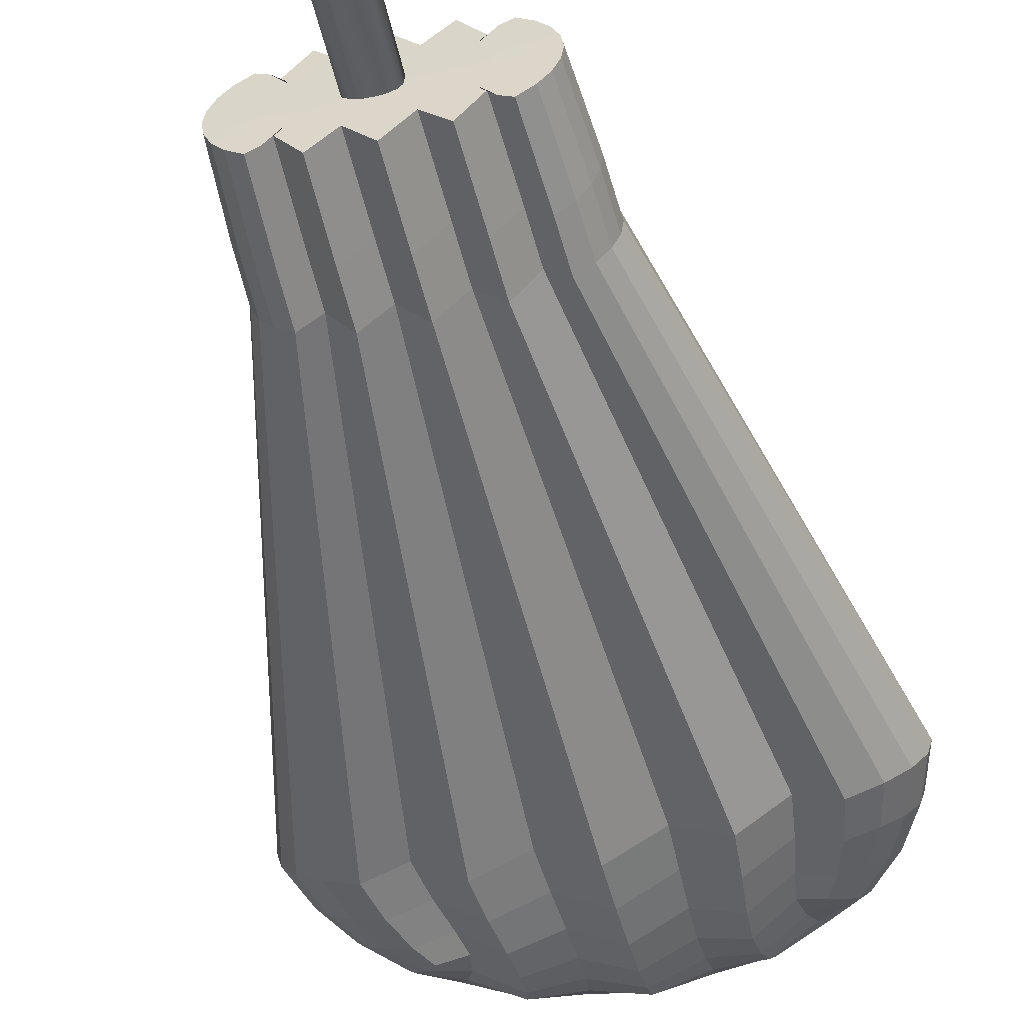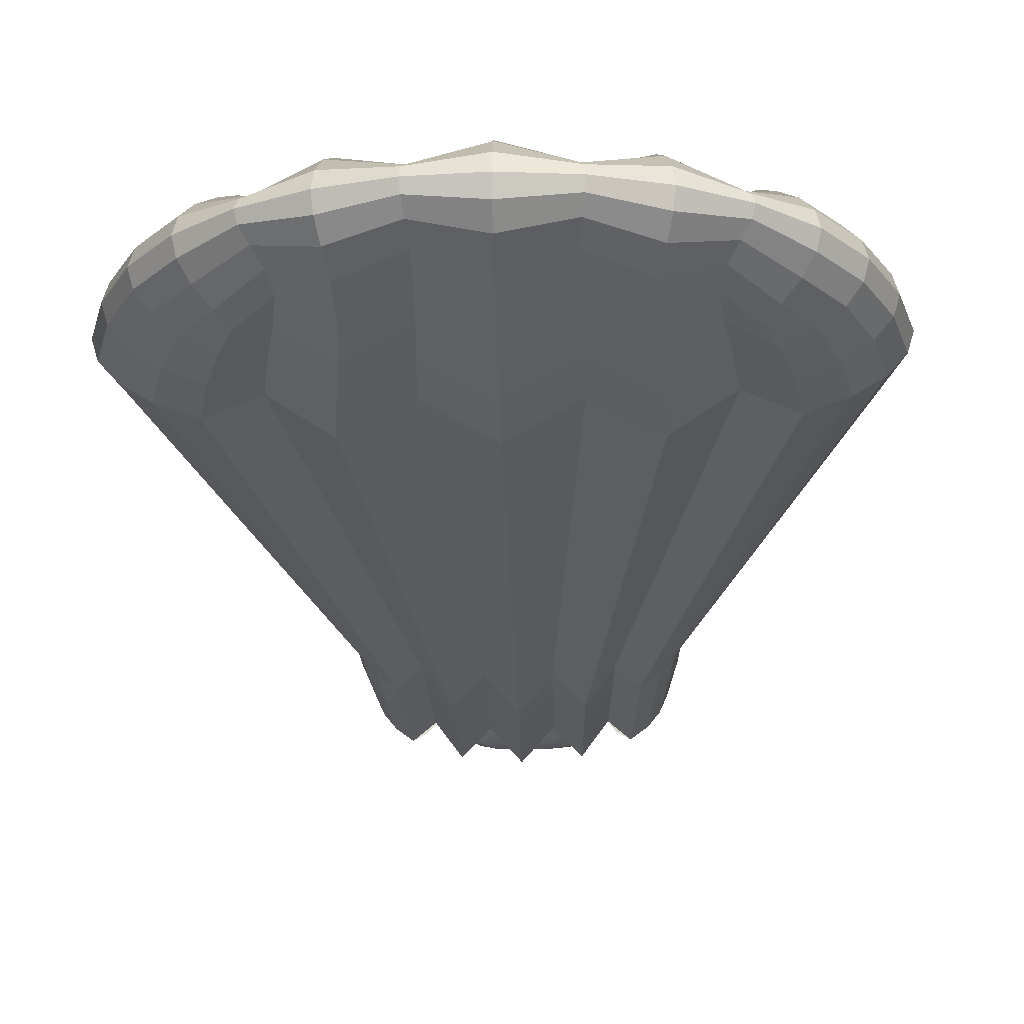
<metadata>
{"format":"obj","ext":"obj","renderer":"f3d","projection":"perspective","resolution":1024,"background":"white","views":[{"elev":-52.3,"azim":-166.4,"up":"+Y"},{"elev":-22.8,"azim":1.3,"up":"+Y"}]}
</metadata>
<code>
o Cube.016
v -0.8857 -0.4065 5.069
v -0.8857 0.3824 5.069
v -0.1913 -0.4065 -1.498
v -0.1913 0.3824 -1.498
v 1.86 -0.4065 5.069
v 1.86 0.3824 5.069
v 1.166 -0.4065 -1.498
v 1.166 0.3824 -1.498
v -0.2389 -0.4342 -1.498
v -0.2902 -0.464 -1.497
v -0.3265 -0.4851 -0.7105
v -0.34 -0.4929 -0.2894
v -1.159 -0.4851 4.118
v -1.086 -0.464 4.511
v -0.9821 -0.4342 4.846
v -0.9821 -0.3425 5.166
v -1.086 -0.2461 5.269
v -1.159 -0.1331 5.343
v -1.187 -0.01204 5.37
v -1.159 0.109 5.343
v -1.086 0.222 5.269
v -0.9821 0.3184 5.166
v -0.9821 0.4101 4.846
v -1.086 0.44 4.511
v -1.159 0.461 4.118
v -0.34 0.4689 -0.2894
v -0.3265 0.461 -0.7105
v -0.2902 0.44 -1.497
v -0.2389 0.4101 -1.498
v -0.2389 0.3184 -1.499
v -0.2902 0.222 -1.499
v -0.3265 0.109 -1.499
v -0.34 -0.01204 -1.499
v -0.3265 -0.1331 -1.499
v -0.2902 -0.2461 -1.499
v -0.2389 -0.3425 -1.499
v 1.055 -0.2649 -1.499
v 0.8896 -0.464 -1.499
v 0.6953 -0.2954 -1.499
v 0.4871 -0.4929 -1.499
v 0.279 -0.2954 -1.499
v 0.08463 -0.464 -1.499
v -0.08118 -0.2649 -1.499
v -0.08118 0.2409 -1.499
v 0.08463 0.44 -1.499
v 0.279 0.2714 -1.499
v 0.4871 0.4689 -1.499
v 0.6953 0.2714 -1.499
v 0.8896 0.44 -1.499
v 1.055 0.2409 -1.499
v 1.213 0.3184 -1.499
v 1.265 0.222 -1.499
v 1.301 0.109 -1.499
v 1.314 -0.01204 -1.499
v 1.301 -0.1331 -1.499
v 1.265 -0.2461 -1.499
v 1.213 -0.3425 -1.499
v 1.956 -0.4342 4.846
v 2.06 -0.464 4.511
v 2.134 -0.4851 4.118
v 1.314 -0.4929 -0.2894
v 1.301 -0.4851 -0.7105
v 1.265 -0.464 -1.497
v 1.213 -0.4342 -1.498
v 1.213 0.4101 -1.498
v 1.265 0.44 -1.497
v 1.301 0.461 -0.7105
v 1.314 0.4689 -0.2894
v 2.134 0.461 4.118
v 2.06 0.44 4.511
v 1.956 0.4101 4.846
v 1.956 0.3184 5.166
v 2.06 0.222 5.269
v 2.134 0.109 5.343
v 2.161 -0.01204 5.37
v 2.134 -0.1331 5.343
v 2.06 -0.2461 5.269
v 1.956 -0.3425 5.166
v -0.6629 -0.2649 5.166
v -0.3274 -0.464 5.269
v 0.06595 -0.2954 5.343
v 0.4871 -0.4929 5.37
v 0.9083 -0.2954 5.343
v 1.302 -0.464 5.269
v 1.637 -0.2649 5.166
v 1.637 0.2409 5.166
v 1.302 0.44 5.269
v 0.9083 0.2714 5.343
v 0.4871 0.4689 5.37
v 0.06595 0.2714 5.343
v -0.3274 0.44 5.269
v -0.6629 0.2409 5.166
v -1.189 -0.3527 4.882
v -1.336 -0.2511 4.946
v -1.429 -0.1352 4.999
v -1.462 -0.01204 5.02
v -1.429 0.1111 4.999
v -1.336 0.227 4.946
v -1.189 0.3286 4.882
v -1.336 -0.3712 4.528
v -1.514 -0.2615 4.564
v -1.623 -0.1398 4.597
v -1.659 -0.01204 4.611
v -1.623 0.1157 4.597
v -1.514 0.2374 4.564
v -1.336 0.3472 4.528
v -1.429 -0.3863 4.125
v -1.623 -0.2709 4.141
v -1.739 -0.1442 4.157
v -1.778 -0.01204 4.163
v -1.739 0.1202 4.157
v -1.623 0.2468 4.141
v -1.429 0.3622 4.125
v -0.4762 -0.3923 -0.2894
v -0.5737 -0.2749 -0.2894
v -0.6323 -0.1462 -0.2894
v -0.6519 -0.01204 -0.2894
v -0.6323 0.1222 -0.2894
v -0.5737 0.2508 -0.2894
v -0.4762 0.3682 -0.2894
v -0.46 -0.3863 -0.7179
v -0.5555 -0.2709 -0.7339
v -0.6131 -0.1442 -0.7495
v -0.6323 -0.01204 -0.7564
v -0.6131 0.1202 -0.7495
v -0.5555 0.2468 -0.7339
v -0.46 0.3622 -0.7179
v -0.414 -0.3712 -1.497
v -0.502 -0.2615 -1.497
v -0.5555 -0.1398 -1.498
v -0.5737 -0.01204 -1.498
v -0.5555 0.1157 -1.498
v -0.502 0.2374 -1.497
v -0.414 0.3472 -1.497
v -0.3412 -0.3527 -1.498
v -0.414 -0.2511 -1.498
v -0.46 -0.1352 -1.498
v -0.4762 -0.01204 -1.498
v -0.46 0.1111 -1.498
v -0.414 0.227 -1.498
v -0.3412 0.3286 -1.498
v -0.09869 -0.2161 -1.499
v -0.1306 -0.1552 -1.499
v -0.1566 -0.0858 -1.499
v -0.1668 -0.01203 -1.499
v -0.1566 0.06174 -1.499
v -0.1306 0.1312 -1.499
v -0.09869 0.192 -1.499
v 0.07604 -0.3712 -1.499
v 0.05816 -0.2615 -1.499
v 0.042 -0.1398 -1.5
v 0.03512 -0.01204 -1.5
v 0.042 0.1157 -1.5
v 0.05816 0.2374 -1.499
v 0.07604 0.3472 -1.499
v 0.2753 -0.2362 -1.499
v 0.2674 -0.1671 -1.5
v 0.2598 -0.09123 -1.5
v 0.2563 -0.01203 -1.5
v 0.2598 0.06717 -1.5
v 0.2674 0.143 -1.5
v 0.2753 0.2122 -1.499
v 0.4871 -0.3923 -1.499
v 0.4871 -0.2749 -1.5
v 0.4871 -0.1462 -1.5
v 0.4871 -0.01204 -1.5
v 0.4871 0.1222 -1.5
v 0.4871 0.2508 -1.5
v 0.4871 0.3682 -1.499
v 0.6989 -0.2362 -1.499
v 0.7068 -0.1671 -1.5
v 0.7145 -0.09123 -1.5
v 0.718 -0.01203 -1.5
v 0.7145 0.06717 -1.5
v 0.7068 0.143 -1.5
v 0.6989 0.2122 -1.499
v 0.8982 -0.3712 -1.499
v 0.9161 -0.2615 -1.499
v 0.9323 -0.1398 -1.5
v 0.9392 -0.01204 -1.5
v 0.9323 0.1157 -1.5
v 0.9161 0.2374 -1.499
v 0.8982 0.3472 -1.499
v 1.073 -0.2161 -1.499
v 1.105 -0.1552 -1.499
v 1.131 -0.0858 -1.499
v 1.141 -0.01203 -1.499
v 1.131 0.06174 -1.499
v 1.105 0.1312 -1.499
v 1.073 0.192 -1.499
v 1.315 -0.3527 -1.498
v 1.388 -0.2511 -1.498
v 1.434 -0.1352 -1.498
v 1.45 -0.01204 -1.498
v 1.434 0.1111 -1.498
v 1.388 0.227 -1.498
v 1.315 0.3286 -1.498
v 1.388 -0.3712 -1.497
v 1.476 -0.2615 -1.497
v 1.53 -0.1398 -1.498
v 1.548 -0.01204 -1.498
v 1.53 0.1157 -1.498
v 1.476 0.2374 -1.497
v 1.388 0.3472 -1.497
v 1.434 -0.3863 -0.7179
v 1.53 -0.2709 -0.7339
v 1.587 -0.1442 -0.7495
v 1.607 -0.01204 -0.7564
v 1.587 0.1202 -0.7495
v 1.53 0.2468 -0.7339
v 1.434 0.3622 -0.7179
v 1.45 -0.3923 -0.2894
v 1.548 -0.2749 -0.2894
v 1.607 -0.1462 -0.2894
v 1.626 -0.01204 -0.2894
v 1.607 0.1222 -0.2894
v 1.548 0.2508 -0.2894
v 1.45 0.3682 -0.2894
v 2.404 -0.3863 4.125
v 2.597 -0.2709 4.141
v 2.713 -0.1442 4.157
v 2.752 -0.01204 4.163
v 2.713 0.1202 4.157
v 2.597 0.2468 4.141
v 2.404 0.3622 4.125
v 2.311 -0.3712 4.528
v 2.489 -0.2615 4.564
v 2.597 -0.1398 4.597
v 2.634 -0.01204 4.611
v 2.597 0.1157 4.597
v 2.489 0.2374 4.564
v 2.311 0.3472 4.528
v 2.163 -0.3527 4.882
v 2.311 -0.2511 4.946
v 2.404 -0.1352 4.999
v 2.436 -0.01204 5.02
v 2.404 0.1111 4.999
v 2.311 0.227 4.946
v 2.163 0.3286 4.882
v 1.673 -0.2161 5.372
v 1.737 -0.1552 5.52
v 1.79 -0.0858 5.613
v 1.81 -0.01203 5.646
v 1.79 0.06174 5.613
v 1.737 0.1312 5.52
v 1.673 0.192 5.372
v 1.319 -0.3712 5.52
v 1.355 -0.2615 5.698
v 1.388 -0.1398 5.806
v 1.402 -0.01204 5.843
v 1.388 0.1157 5.806
v 1.355 0.2374 5.698
v 1.319 0.3472 5.52
v 0.9157 -0.2362 5.613
v 0.9317 -0.1671 5.806
v 0.9473 -0.09123 5.923
v 0.9542 -0.01203 5.962
v 0.9473 0.06717 5.923
v 0.9317 0.143 5.806
v 0.9157 0.2122 5.613
v 0.4871 -0.3923 5.646
v 0.4871 -0.2749 5.843
v 0.4871 -0.1462 5.962
v 0.4871 -0.01204 6.001
v 0.4871 0.1222 5.962
v 0.4871 0.2508 5.843
v 0.4871 0.3682 5.646
v 0.05857 -0.2362 5.613
v 0.04258 -0.1671 5.806
v 0.02702 -0.09123 5.923
v 0.02006 -0.01203 5.962
v 0.02702 0.06717 5.923
v 0.04258 0.143 5.806
v 0.05857 0.2122 5.613
v -0.3447 -0.3712 5.52
v -0.3809 -0.2615 5.698
v -0.4136 -0.1398 5.806
v -0.4275 -0.01204 5.843
v -0.4136 0.1157 5.806
v -0.3809 0.2374 5.698
v -0.3447 0.3472 5.52
v -0.6983 -0.2161 5.372
v -0.763 -0.1552 5.52
v -0.8154 -0.0858 5.613
v -0.8362 -0.01203 5.646
v -0.8154 0.06174 5.613
v -0.763 0.1312 5.52
v -0.6983 0.192 5.372
v -0.09869 -0.3005 -1.498
v 0.07604 -0.536 -1.498
v 0.2753 -0.3419 -1.498
v 0.4871 -0.5721 -1.498
v 0.6989 -0.3419 -1.498
v 0.8982 -0.536 -1.498
v 1.073 -0.3005 -1.498
v -0.1306 -0.3259 -1.497
v 0.05816 -0.5872 -1.497
v 0.2674 -0.3752 -1.498
v 0.4871 -0.6288 -1.498
v 0.7068 -0.3752 -1.498
v 0.9161 -0.5872 -1.497
v 1.105 -0.3259 -1.497
v -0.1566 -0.3419 -0.7179
v 0.042 -0.6183 -0.7339
v 0.2598 -0.3952 -0.7495
v 0.4871 -0.663 -0.7564
v 0.7145 -0.3952 -0.7495
v 0.9323 -0.6183 -0.7339
v 1.131 -0.3419 -0.7179
v -0.1668 -0.3476 -0.2894
v 0.03512 -0.6288 -0.2894
v 0.2563 -0.402 -0.2894
v 0.4871 -0.6743 -0.2894
v 0.718 -0.402 -0.2894
v 0.9392 -0.6288 -0.2894
v 1.141 -0.3476 -0.2894
v -0.8154 -0.3419 4.125
v -0.4136 -0.6183 4.141
v 0.02702 -0.3952 4.157
v 0.4871 -0.663 4.163
v 0.9473 -0.3952 4.157
v 1.388 -0.6183 4.141
v 1.79 -0.3419 4.125
v -0.763 -0.3259 4.528
v -0.3809 -0.5872 4.564
v 0.04258 -0.3752 4.597
v 0.4871 -0.6288 4.611
v 0.9317 -0.3752 4.597
v 1.355 -0.5872 4.564
v 1.737 -0.3259 4.528
v -0.6983 -0.3005 4.882
v -0.3447 -0.536 4.946
v 0.05857 -0.3419 4.999
v 0.4871 -0.5721 5.02
v 0.9157 -0.3419 4.999
v 1.319 -0.536 4.946
v 1.673 -0.3005 4.882
v 1.073 0.2765 -1.498
v 0.8982 0.5119 -1.498
v 0.6989 0.3179 -1.498
v 0.4871 0.5481 -1.498
v 0.2753 0.3179 -1.498
v 0.07604 0.5119 -1.498
v -0.09869 0.2765 -1.498
v 1.105 0.3018 -1.497
v 0.9161 0.5631 -1.497
v 0.7068 0.3511 -1.498
v 0.4871 0.6048 -1.498
v 0.2674 0.3511 -1.498
v 0.05816 0.5631 -1.497
v -0.1306 0.3018 -1.497
v 1.131 0.3179 -0.7179
v 0.9323 0.5942 -0.7339
v 0.7145 0.3712 -0.7495
v 0.4871 0.6389 -0.7564
v 0.2598 0.3712 -0.7495
v 0.042 0.5942 -0.7339
v -0.1566 0.3179 -0.7179
v 1.141 0.3235 -0.2894
v 0.9392 0.6048 -0.2894
v 0.718 0.3779 -0.2894
v 0.4871 0.6503 -0.2894
v 0.2563 0.3779 -0.2894
v 0.03512 0.6048 -0.2894
v -0.1668 0.3235 -0.2894
v 1.79 0.3179 4.125
v 1.388 0.5942 4.141
v 0.9473 0.3712 4.157
v 0.4871 0.6389 4.163
v 0.02702 0.3712 4.157
v -0.4136 0.5942 4.141
v -0.8154 0.3179 4.125
v 1.737 0.3018 4.528
v 1.355 0.5631 4.564
v 0.9317 0.3511 4.597
v 0.4871 0.6048 4.611
v 0.04258 0.3511 4.597
v -0.3809 0.5631 4.564
v -0.763 0.3018 4.528
v 1.673 0.2765 4.882
v 1.319 0.5119 4.946
v 0.9157 0.3179 4.999
v 0.4871 0.5481 5.02
v 0.05857 0.3179 4.999
v -0.3447 0.5119 4.946
v -0.6983 0.2765 4.882
v 0.635 -0.2289 -2.42
v 0.3565 0.0513 -1.102
v 0.3719 -0.09016 -1.103
v 0.4833 -0.1349 -1.101
v 0.3319 -0.006704 -2.18
v 0.4082 -0.1178 -2.189
v 0.08104 -0.139 -2.465
v 0.3002 -0.2103 -2.463
v 0.2251 -0.143 -2.26
v 0.1585 -0.1243 -2.64
v 0.2504 0.02585 -2.709
v 0.5387 -0.1253 -2.532
v 0.545 0.08457 -2.54
v 0.6355 0.1024 -1.1
v 0.4819 0.114 -1.101
v 0.5397 0.1183 -2.19
v 0.4003 0.08772 -2.197
v 0.2181 0.1716 -2.465
v 0.1915 0.1148 -2.292
v 0.4657 0.2102 -2.421
v -0.02313 0.01829 -2.532
v 0.1515 0.119 -2.621
v 0.6355 -0.1232 -1.1
v 0.5836 -0.1357 -2.2
v 0.7245 -0.05421 -1.102
v 0.7125 -0.07572 -2.191
v 0.8296 -0.1291 -2.659
v 0.7469 -0.1763 -2.28
v 0.978 -0.1496 -2.488
v 1.058 -0.02415 -2.395
v 0.866 0.1219 -2.281
v 0.8176 0.05976 -2.688
v 0.9889 -0.006102 -2.689
v 0.7243 0.03381 -1.103
v 0.6974 0.07765 -2.191
v 0.7687 0.1876 -2.471
v 0.9704 0.1259 -2.534
f 93 94 101 100
f 94 95 102 101
f 95 96 103 102
f 96 97 104 103
f 97 98 105 104
f 98 99 106 105
f 100 101 108 107
f 101 102 109 108
f 102 103 110 109
f 103 104 111 110
f 104 105 112 111
f 105 106 113 112
f 107 108 115 114
f 108 109 116 115
f 109 110 117 116
f 110 111 118 117
f 111 112 119 118
f 112 113 120 119
f 114 115 122 121
f 115 116 123 122
f 116 117 124 123
f 117 118 125 124
f 118 119 126 125
f 119 120 127 126
f 121 122 129 128
f 122 123 130 129
f 123 124 131 130
f 124 125 132 131
f 125 126 133 132
f 126 127 134 133
f 1 16 93 15
f 16 17 94 93
f 17 18 95 94
f 18 19 96 95
f 19 20 97 96
f 20 21 98 97
f 21 22 99 98
f 22 2 23 99
f 99 23 24 106
f 106 24 25 113
f 113 25 26 120
f 120 26 27 127
f 127 27 28 134
f 11 121 128 10
f 12 114 121 11
f 13 107 114 12
f 14 100 107 13
f 15 93 100 14
f 198 199 206 205
f 199 200 207 206
f 200 201 208 207
f 201 202 209 208
f 202 203 210 209
f 203 204 211 210
f 205 206 213 212
f 206 207 214 213
f 207 208 215 214
f 208 209 216 215
f 209 210 217 216
f 210 211 218 217
f 212 213 220 219
f 213 214 221 220
f 214 215 222 221
f 215 216 223 222
f 216 217 224 223
f 217 218 225 224
f 219 220 227 226
f 220 221 228 227
f 221 222 229 228
f 222 223 230 229
f 223 224 231 230
f 224 225 232 231
f 226 227 234 233
f 227 228 235 234
f 228 229 236 235
f 229 230 237 236
f 230 231 238 237
f 231 232 239 238
f 204 66 67 211
f 211 67 68 218
f 218 68 69 225
f 225 69 70 232
f 232 70 71 239
f 239 71 6 72
f 238 239 72 73
f 237 238 73 74
f 236 237 74 75
f 235 236 75 76
f 234 235 76 77
f 233 234 77 78
f 58 233 78 5
f 59 226 233 58
f 60 219 226 59
f 61 212 219 60
f 62 205 212 61
f 63 198 205 62
f 240 241 248 247
f 241 242 249 248
f 242 243 250 249
f 243 244 251 250
f 244 245 252 251
f 245 246 253 252
f 247 248 255 254
f 248 249 256 255
f 249 250 257 256
f 250 251 258 257
f 251 252 259 258
f 252 253 260 259
f 254 255 262 261
f 255 256 263 262
f 256 257 264 263
f 257 258 265 264
f 258 259 266 265
f 259 260 267 266
f 261 262 269 268
f 262 263 270 269
f 263 264 271 270
f 264 265 272 271
f 265 266 273 272
f 266 267 274 273
f 268 269 276 275
f 269 270 277 276
f 270 271 278 277
f 271 272 279 278
f 272 273 280 279
f 273 274 281 280
f 275 276 283 282
f 276 277 284 283
f 277 278 285 284
f 278 279 286 285
f 279 280 287 286
f 280 281 288 287
f 5 78 240 85
f 78 77 241 240
f 77 76 242 241
f 76 75 243 242
f 75 74 244 243
f 74 73 245 244
f 73 72 246 245
f 72 6 86 246
f 246 86 87 253
f 253 87 88 260
f 260 88 89 267
f 267 89 90 274
f 274 90 91 281
f 281 91 92 288
f 288 92 2 22
f 287 288 22 21
f 286 287 21 20
f 285 286 20 19
f 284 285 19 18
f 283 284 18 17
f 282 283 17 16
f 79 282 16 1
f 80 275 282 79
f 81 268 275 80
f 82 261 268 81
f 83 254 261 82
f 84 247 254 83
f 85 240 247 84
f 296 297 304 303
f 297 298 305 304
f 298 299 306 305
f 299 300 307 306
f 300 301 308 307
f 301 302 309 308
f 303 304 311 310
f 304 305 312 311
f 305 306 313 312
f 306 307 314 313
f 307 308 315 314
f 308 309 316 315
f 310 311 318 317
f 311 312 319 318
f 312 313 320 319
f 313 314 321 320
f 314 315 322 321
f 315 316 323 322
f 317 318 325 324
f 318 319 326 325
f 319 320 327 326
f 320 321 328 327
f 321 322 329 328
f 322 323 330 329
f 324 325 332 331
f 325 326 333 332
f 326 327 334 333
f 327 328 335 334
f 328 329 336 335
f 329 330 337 336
f 302 63 62 309
f 309 62 61 316
f 316 61 60 323
f 323 60 59 330
f 330 59 58 337
f 337 58 5 85
f 336 337 85 84
f 335 336 84 83
f 334 335 83 82
f 333 334 82 81
f 332 333 81 80
f 331 332 80 79
f 15 331 79 1
f 14 324 331 15
f 13 317 324 14
f 12 310 317 13
f 11 303 310 12
f 10 296 303 11
f 345 346 353 352
f 346 347 354 353
f 347 348 355 354
f 348 349 356 355
f 349 350 357 356
f 350 351 358 357
f 352 353 360 359
f 353 354 361 360
f 354 355 362 361
f 355 356 363 362
f 356 357 364 363
f 357 358 365 364
f 359 360 367 366
f 360 361 368 367
f 361 362 369 368
f 362 363 370 369
f 363 364 371 370
f 364 365 372 371
f 366 367 374 373
f 367 368 375 374
f 368 369 376 375
f 369 370 377 376
f 370 371 378 377
f 371 372 379 378
f 373 374 381 380
f 374 375 382 381
f 375 376 383 382
f 376 377 384 383
f 377 378 385 384
f 378 379 386 385
f 351 28 27 358
f 358 27 26 365
f 365 26 25 372
f 372 25 24 379
f 379 24 23 386
f 386 23 2 92
f 385 386 92 91
f 384 385 91 90
f 383 384 90 89
f 382 383 89 88
f 381 382 88 87
f 380 381 87 86
f 71 380 86 6
f 70 373 380 71
f 69 366 373 70
f 68 359 366 69
f 67 352 359 68
f 66 345 352 67
f 128 129 136 135
f 129 130 137 136
f 130 131 138 137
f 131 132 139 138
f 132 133 140 139
f 133 134 141 140
f 134 28 29 141
f 141 29 4 30
f 140 141 30 31
f 139 140 31 32
f 138 139 32 33
f 137 138 33 34
f 136 137 34 35
f 135 136 35 36
f 9 135 36 3
f 10 128 135 9
f 142 143 150 149
f 143 144 151 150
f 144 145 152 151
f 145 146 153 152
f 146 147 154 153
f 147 148 155 154
f 149 150 157 156
f 150 151 158 157
f 151 152 159 158
f 152 153 160 159
f 153 154 161 160
f 154 155 162 161
f 156 157 164 163
f 157 158 165 164
f 158 159 166 165
f 159 160 167 166
f 160 161 168 167
f 161 162 169 168
f 163 164 171 170
f 164 165 172 171
f 165 166 173 172
f 166 167 174 173
f 167 168 175 174
f 168 169 176 175
f 170 171 178 177
f 171 172 179 178
f 172 173 180 179
f 173 174 181 180
f 174 175 182 181
f 175 176 183 182
f 177 178 185 184
f 178 179 186 185
f 179 180 187 186
f 180 181 188 187
f 181 182 189 188
f 182 183 190 189
f 3 36 142 43
f 36 35 143 142
f 35 34 144 143
f 34 33 145 144
f 33 32 146 145
f 32 31 147 146
f 31 30 148 147
f 30 4 44 148
f 148 44 45 155
f 155 45 46 162
f 162 46 47 169
f 169 47 48 176
f 176 48 49 183
f 183 49 50 190
f 190 50 8 51
f 189 190 51 52
f 188 189 52 53
f 187 188 53 54
f 186 187 54 55
f 185 186 55 56
f 184 185 56 57
f 37 184 57 7
f 38 177 184 37
f 39 170 177 38
f 40 163 170 39
f 41 156 163 40
f 42 149 156 41
f 43 142 149 42
f 191 192 199 198
f 192 193 200 199
f 193 194 201 200
f 194 195 202 201
f 195 196 203 202
f 196 197 204 203
f 7 57 191 64
f 57 56 192 191
f 56 55 193 192
f 55 54 194 193
f 54 53 195 194
f 53 52 196 195
f 52 51 197 196
f 51 8 65 197
f 197 65 66 204
f 64 191 198 63
f 289 290 297 296
f 290 291 298 297
f 291 292 299 298
f 292 293 300 299
f 293 294 301 300
f 294 295 302 301
f 3 43 289 9
f 43 42 290 289
f 42 41 291 290
f 41 40 292 291
f 40 39 293 292
f 39 38 294 293
f 38 37 295 294
f 37 7 64 295
f 295 64 63 302
f 9 289 296 10
f 338 339 346 345
f 339 340 347 346
f 340 341 348 347
f 341 342 349 348
f 342 343 350 349
f 343 344 351 350
f 8 50 338 65
f 50 49 339 338
f 49 48 340 339
f 48 47 341 340
f 47 46 342 341
f 46 45 343 342
f 45 44 344 343
f 44 4 29 344
f 344 29 28 351
f 65 338 345 66
f 388 389 391
f 409 389 388
f 389 390 392
f 395 393 407
f 416 412 421 417
f 393 395 394
f 393 396 407
f 396 393 394
f 401 388 403
f 391 392 405
f 401 403 402
f 405 395 407
f 404 407 408
f 405 392 395
f 403 405 402
f 406 404 408
f 406 402 405
f 407 397 408
f 399 406 408
f 390 409 410
f 410 409 412
f 411 412 409
f 414 392 410
f 399 398 413
f 418 413 419
f 416 419 415
f 411 409 400
f 421 420 400
f 420 412 411
f 423 416 417
f 399 418 406
f 418 423 422
f 423 418 419
f 419 416 423
f 387 394 395
f 389 409 390
f 391 389 392
f 397 407 396
f 396 394 387
f 397 396 398
f 398 396 387
f 400 409 388
f 401 400 388
f 403 388 391
f 405 403 391
f 404 405 407
f 404 406 405
f 399 397 398
f 399 408 397
f 392 390 410
f 387 395 414
f 392 414 395
f 413 398 387
f 414 410 412
f 415 387 414
f 412 416 414
f 416 415 414
f 418 399 413
f 413 387 415
f 419 413 415
f 402 400 401
f 420 411 400
f 400 402 421
f 421 412 420
f 417 402 406
f 402 417 421
f 422 423 417
f 406 422 417
f 418 422 406

</code>
